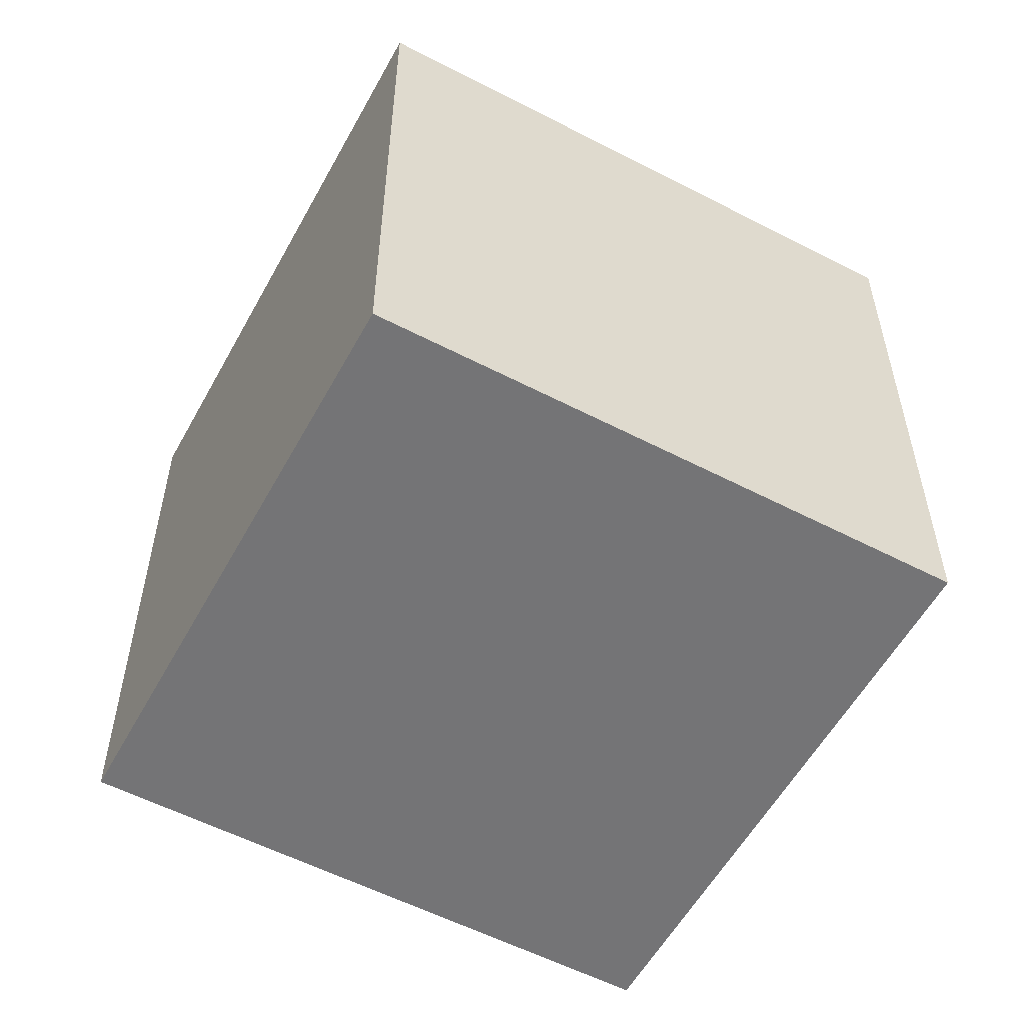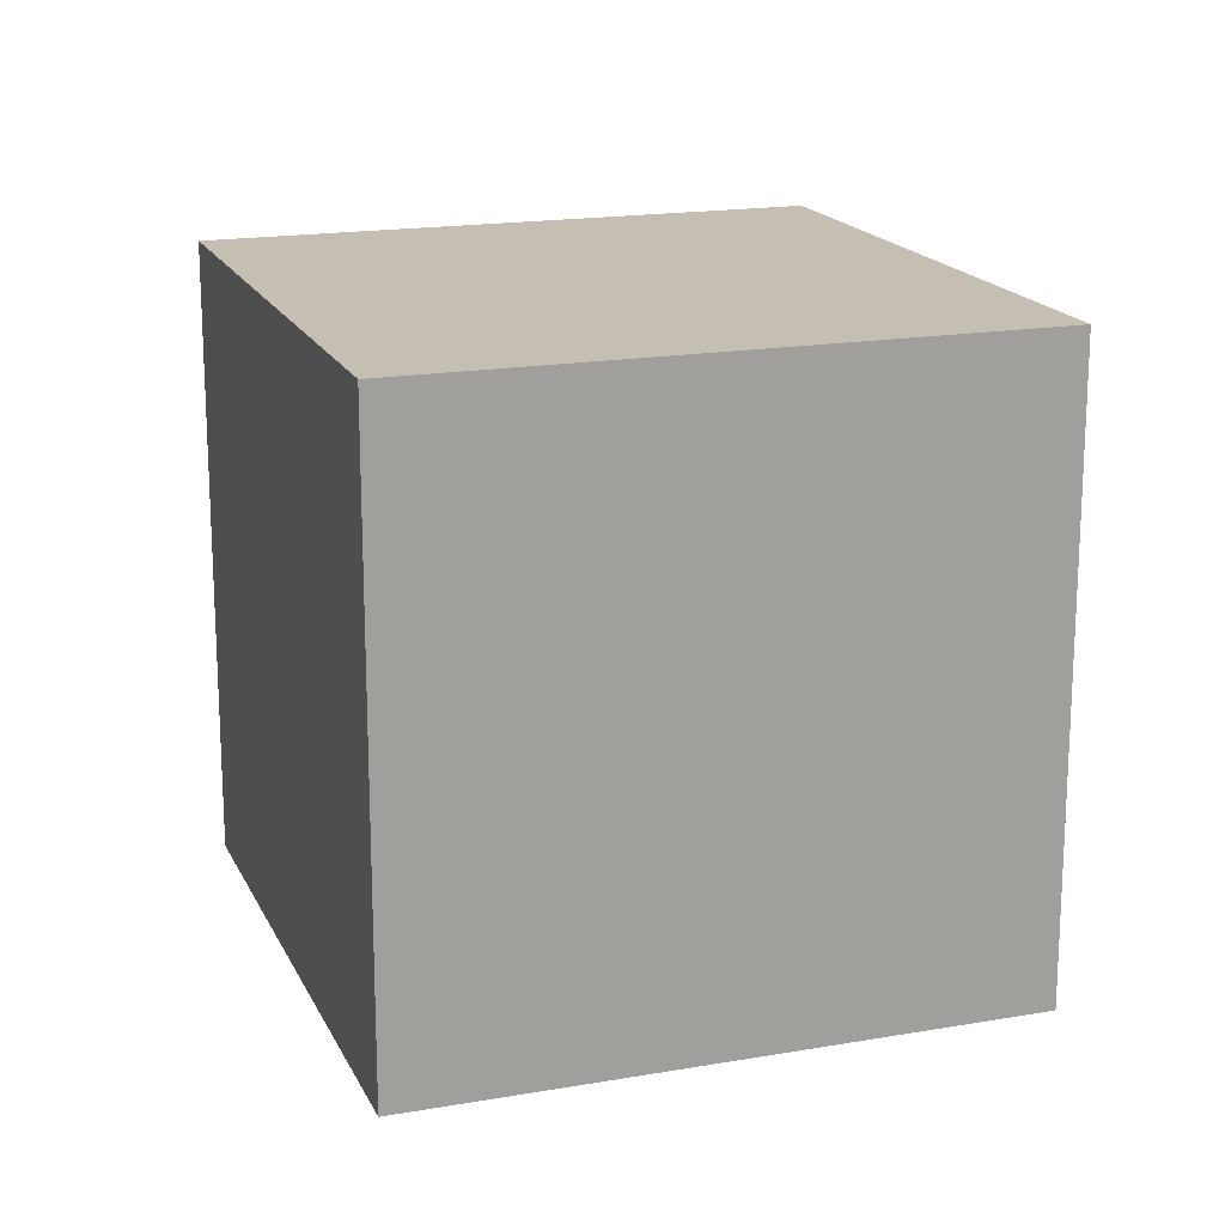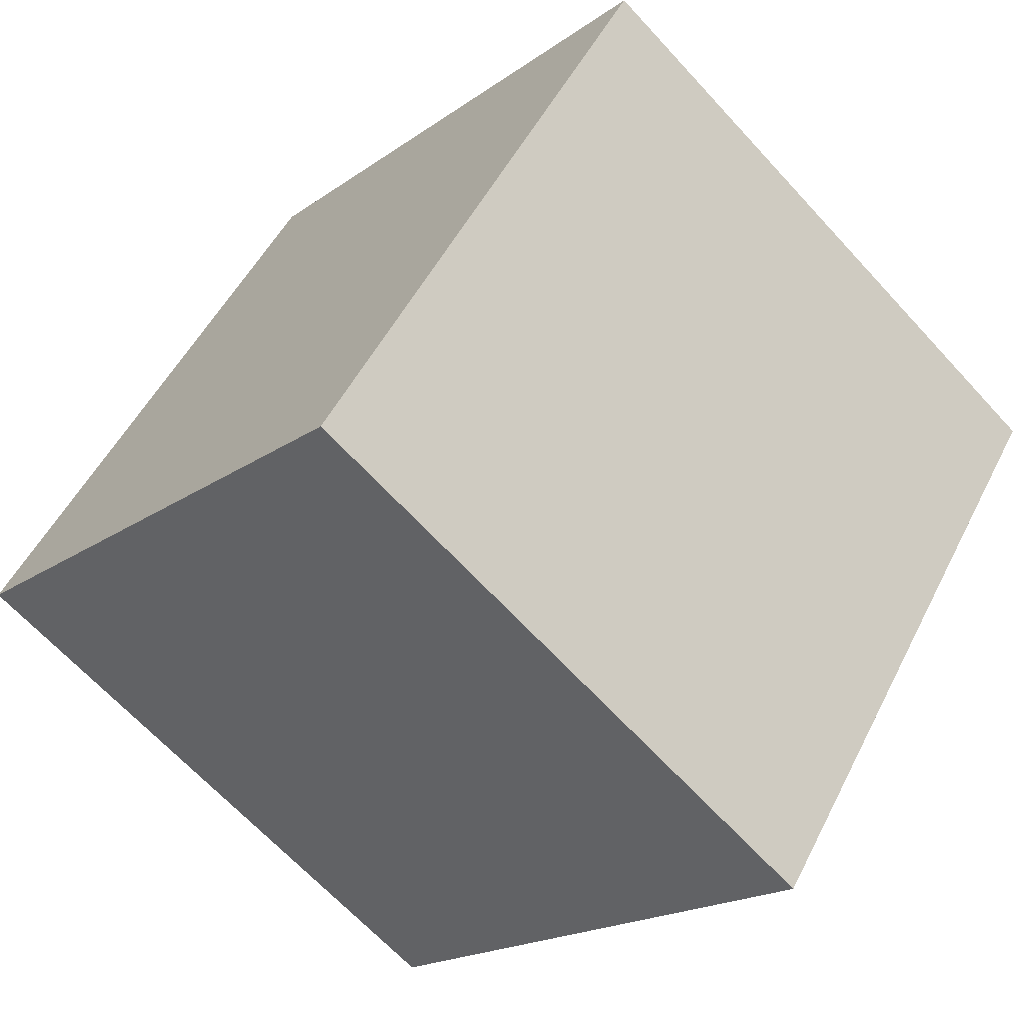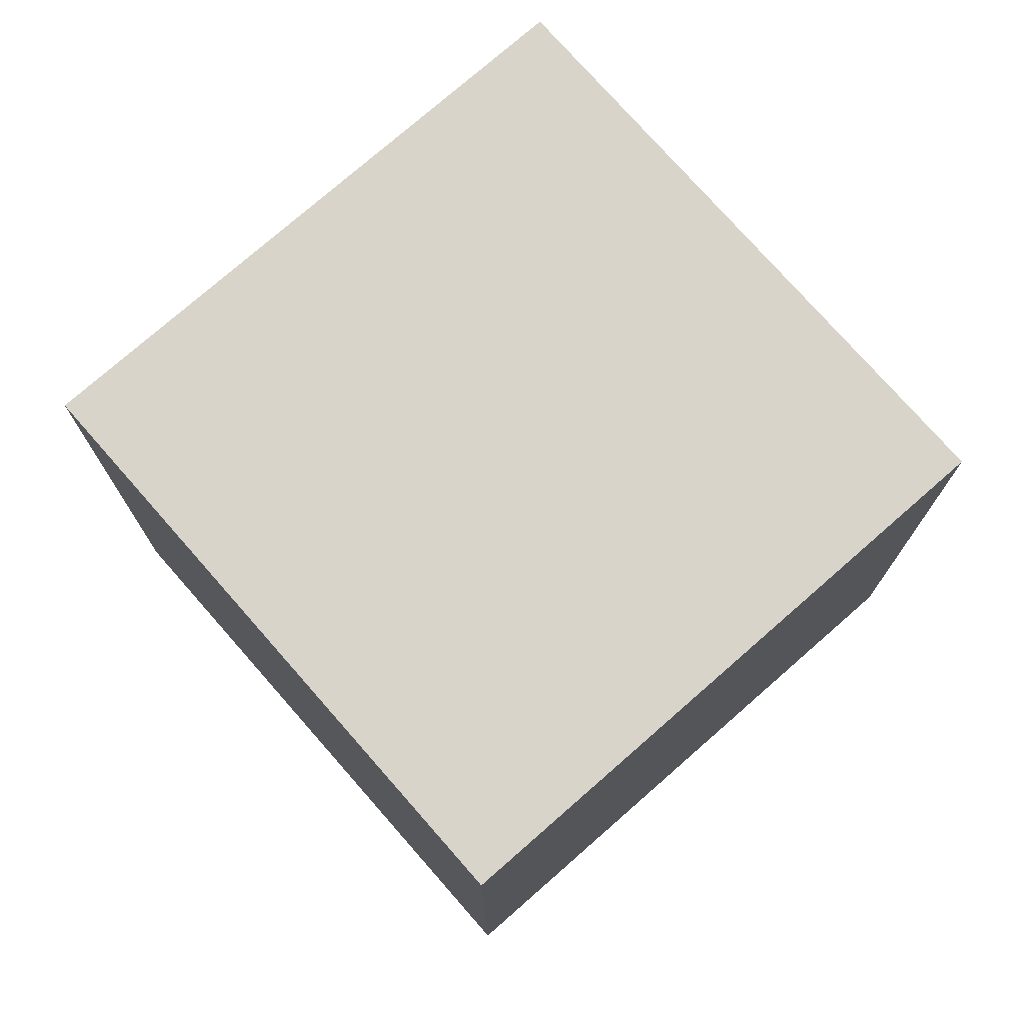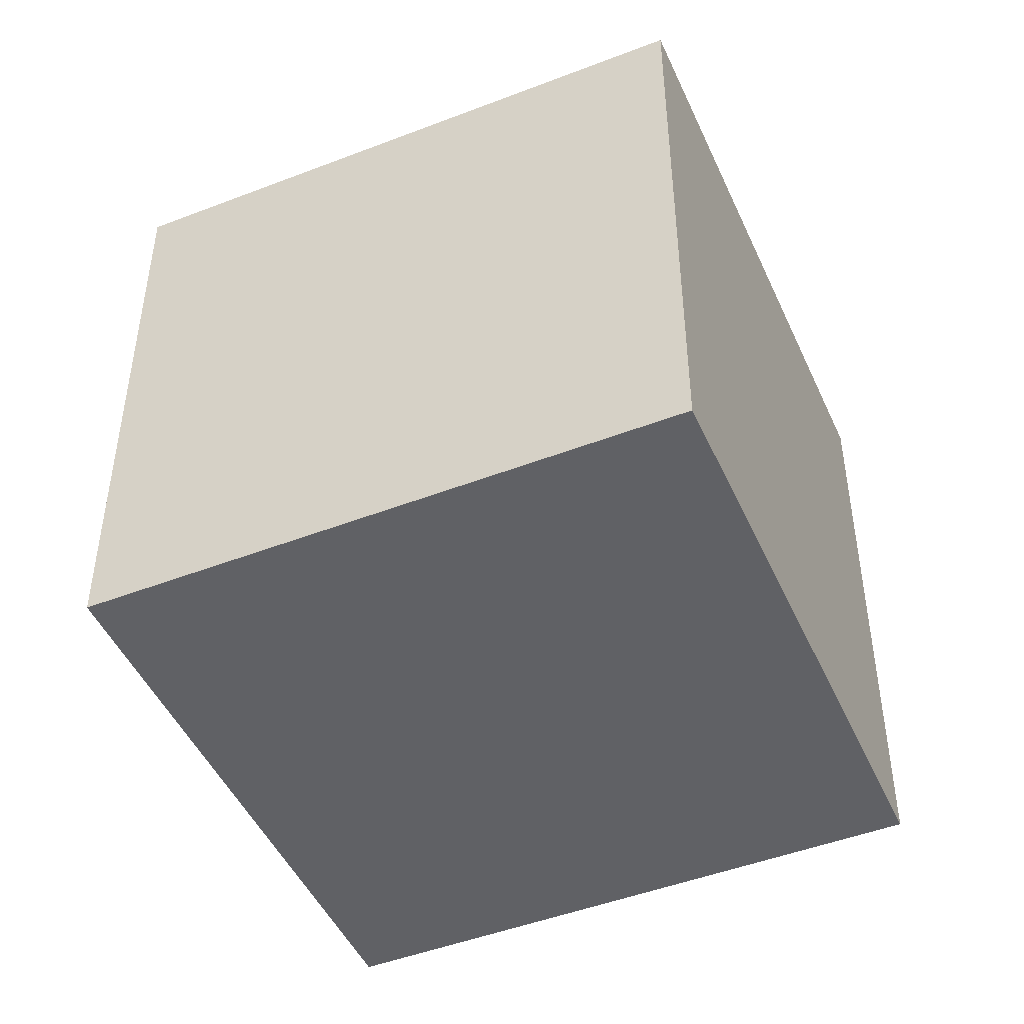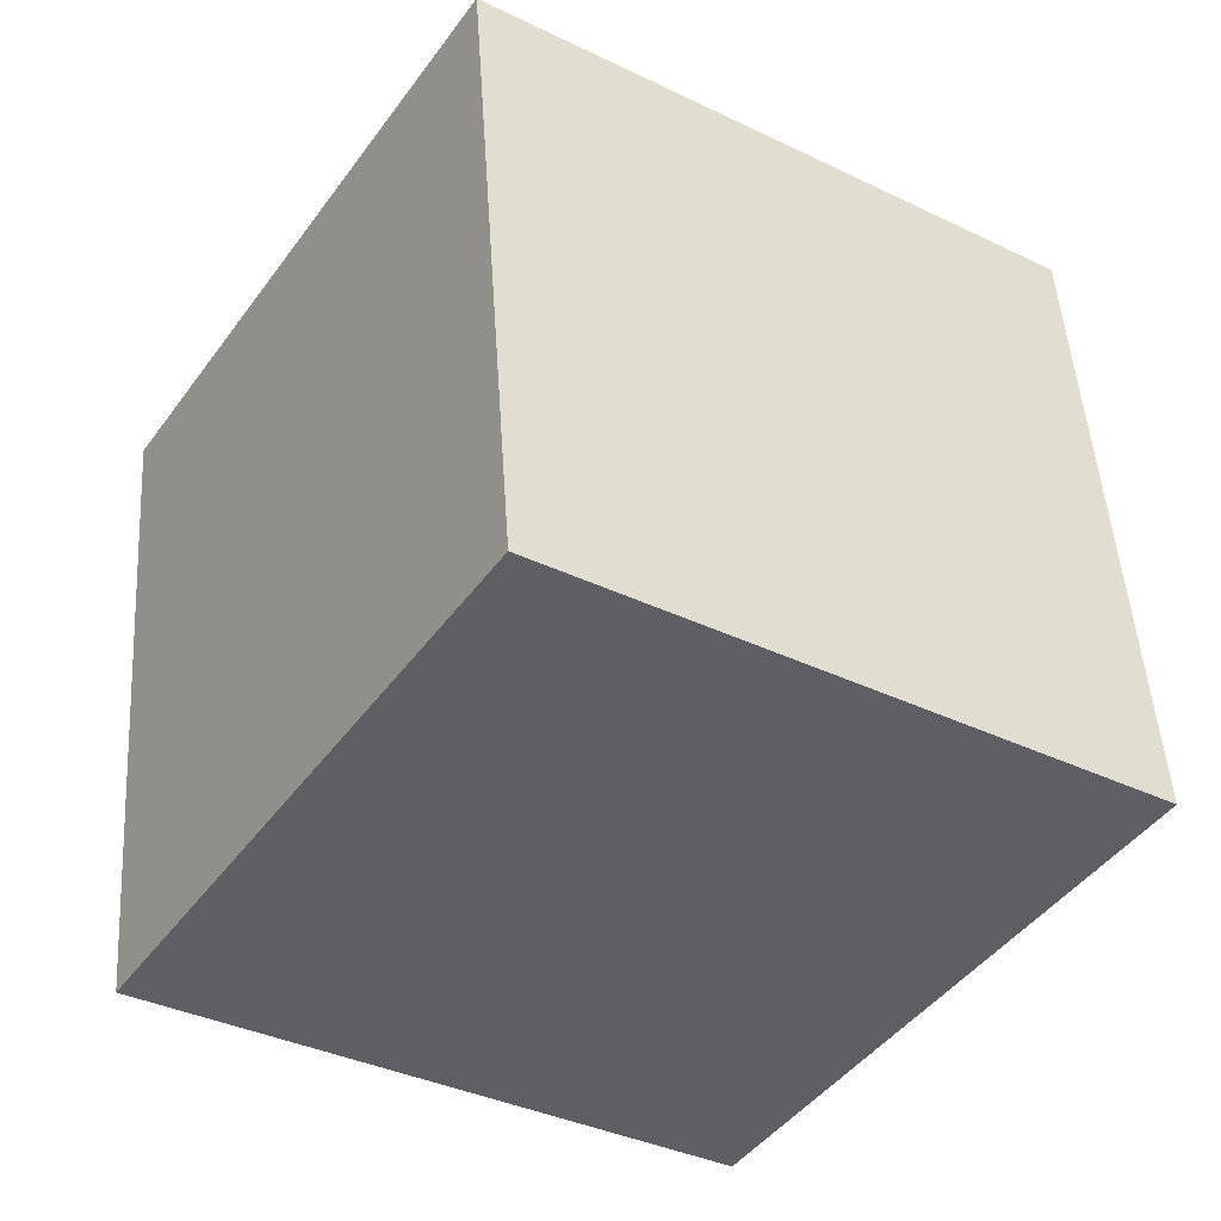
<metadata>
{"format":"obj","ext":"obj","renderer":"f3d","projection":"perspective","resolution":1024,"background":"white","views":[{"elev":-56.3,"azim":-151.4,"up":"+Y"},{"elev":17.6,"azim":128.1,"up":"+Y"},{"elev":-18.4,"azim":143.6,"up":"+Z"},{"elev":75.7,"azim":-74.2,"up":"+Y"},{"elev":-47.4,"azim":80.6,"up":"+Y"},{"elev":49.2,"azim":176.3,"up":"+Z"}]}
</metadata>
<code>
o Cube
v -0.3417 0 -1.453
v -0.3417 0.5 -1.453
v -0.06989 0 -1.872
v -0.06989 0.5 -1.872
v 0.07795 0 -1.181
v 0.07795 0.5 -1.181
v 0.3498 0 -1.601
v 0.3498 0.5 -1.601
f 2 3 1
f 4 7 3
f 8 5 7
f 6 1 5
f 7 1 3
f 4 6 8
f 2 4 3
f 4 8 7
f 8 6 5
f 6 2 1
f 7 5 1
f 4 2 6

</code>
